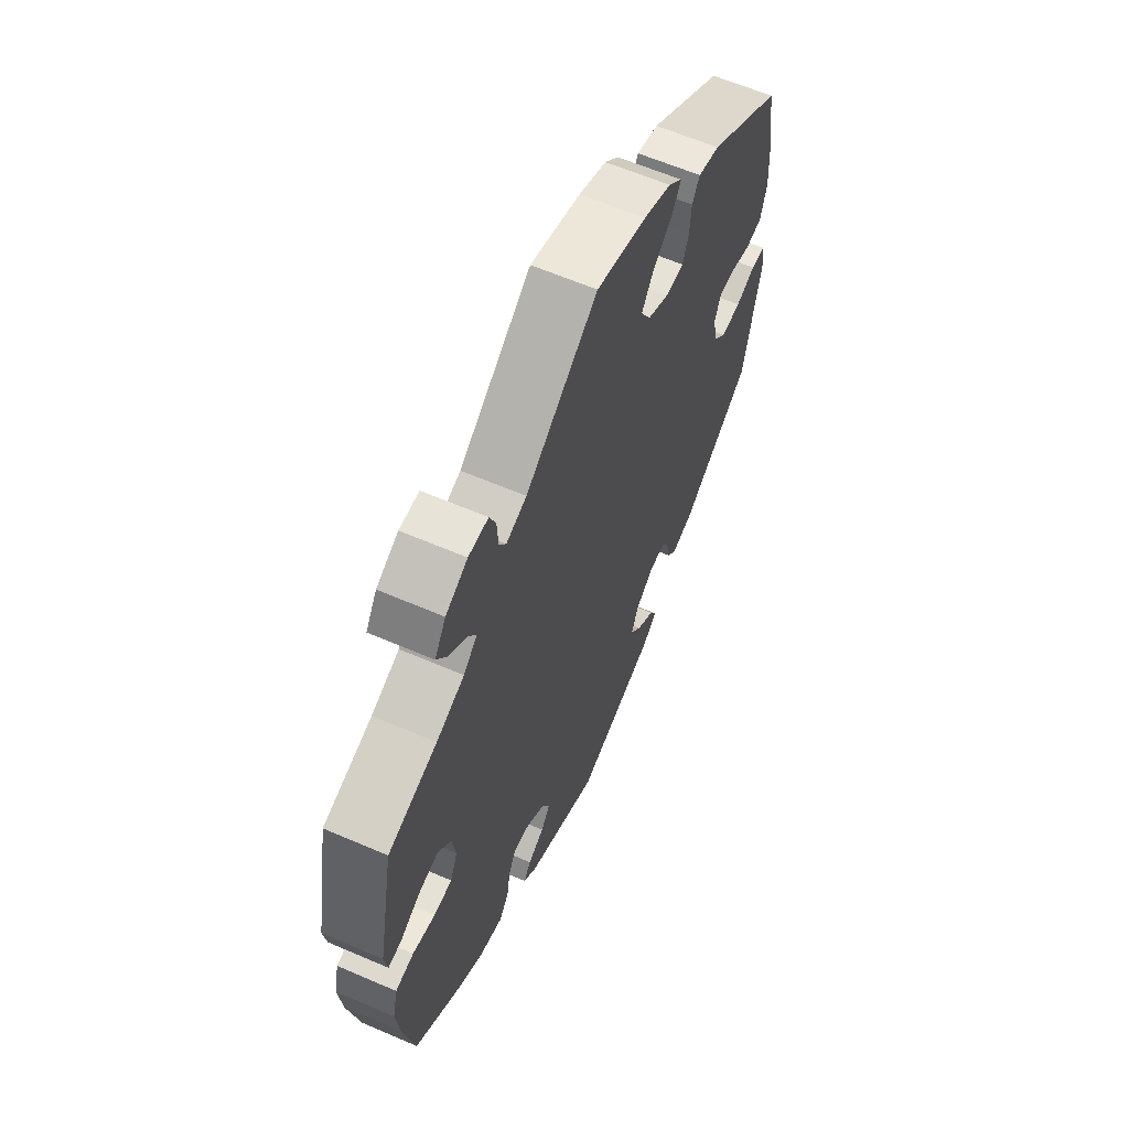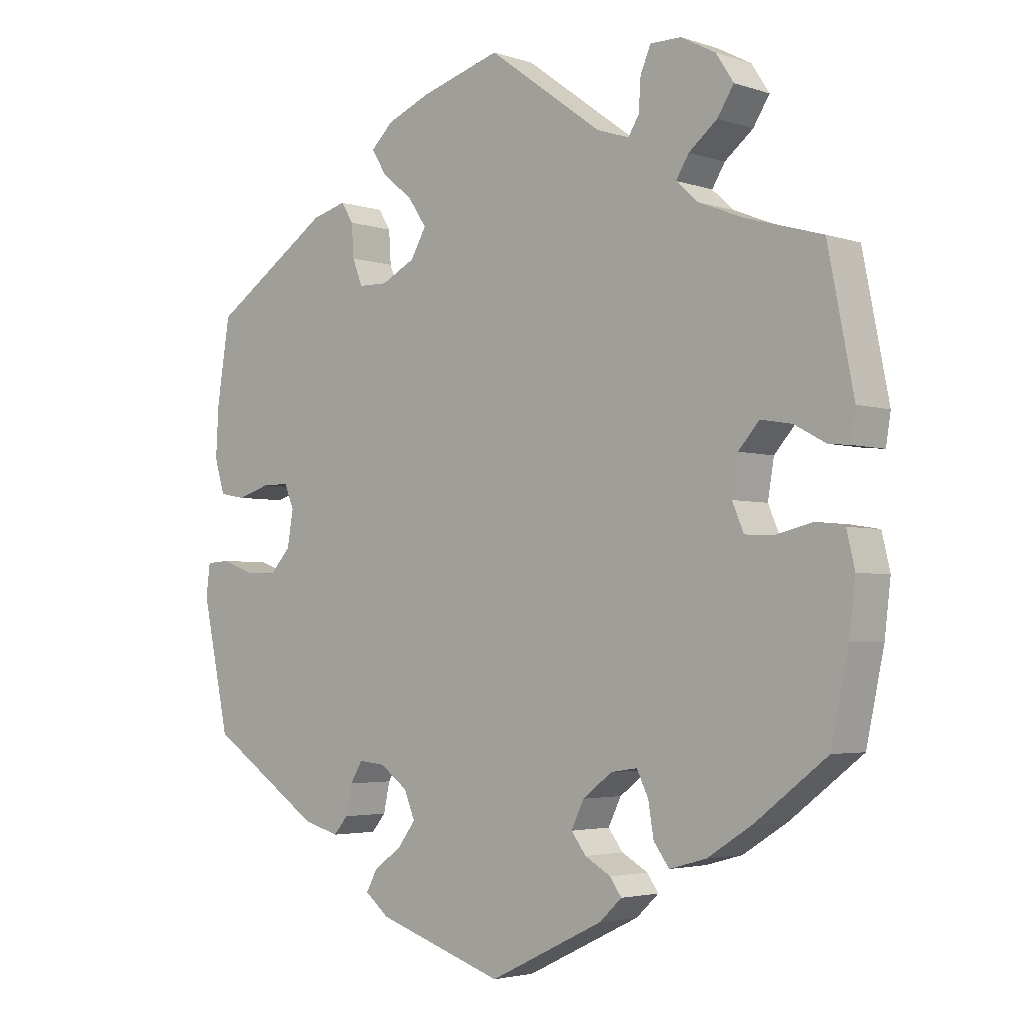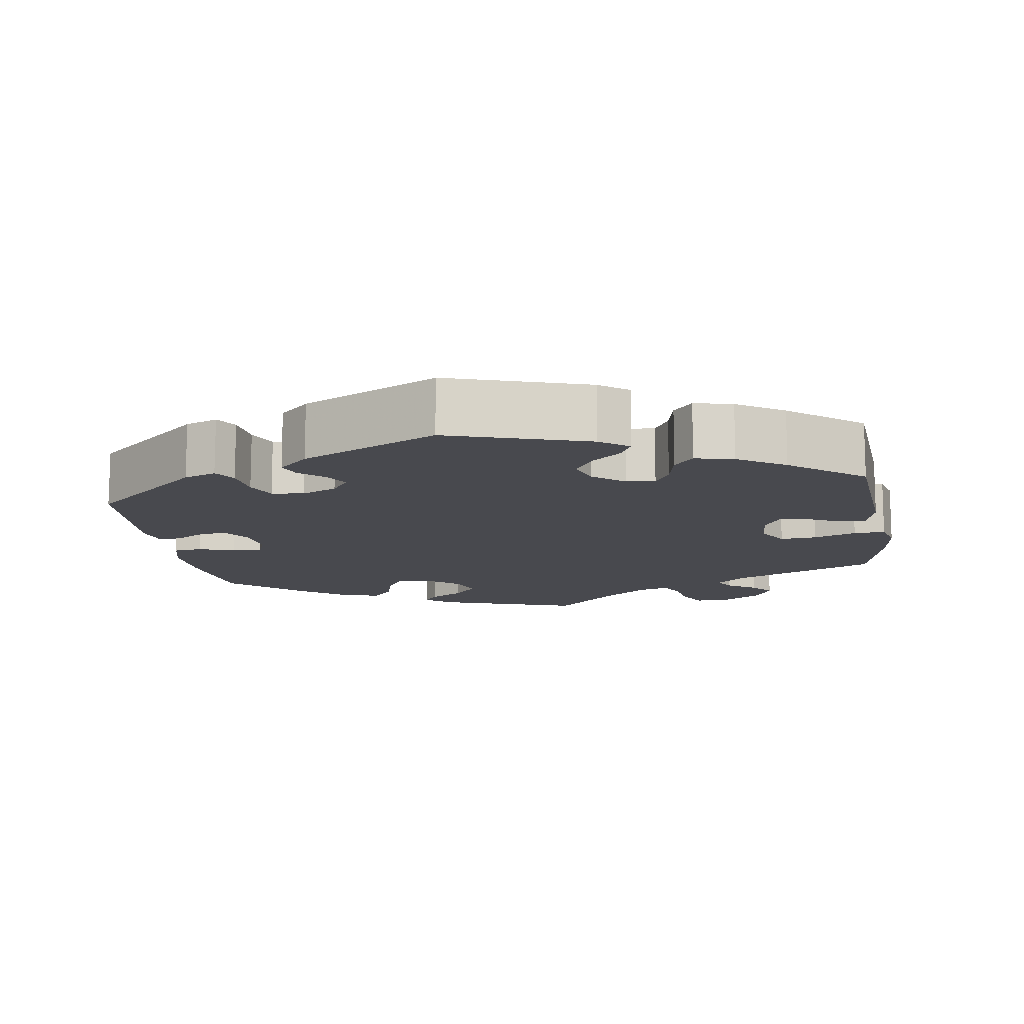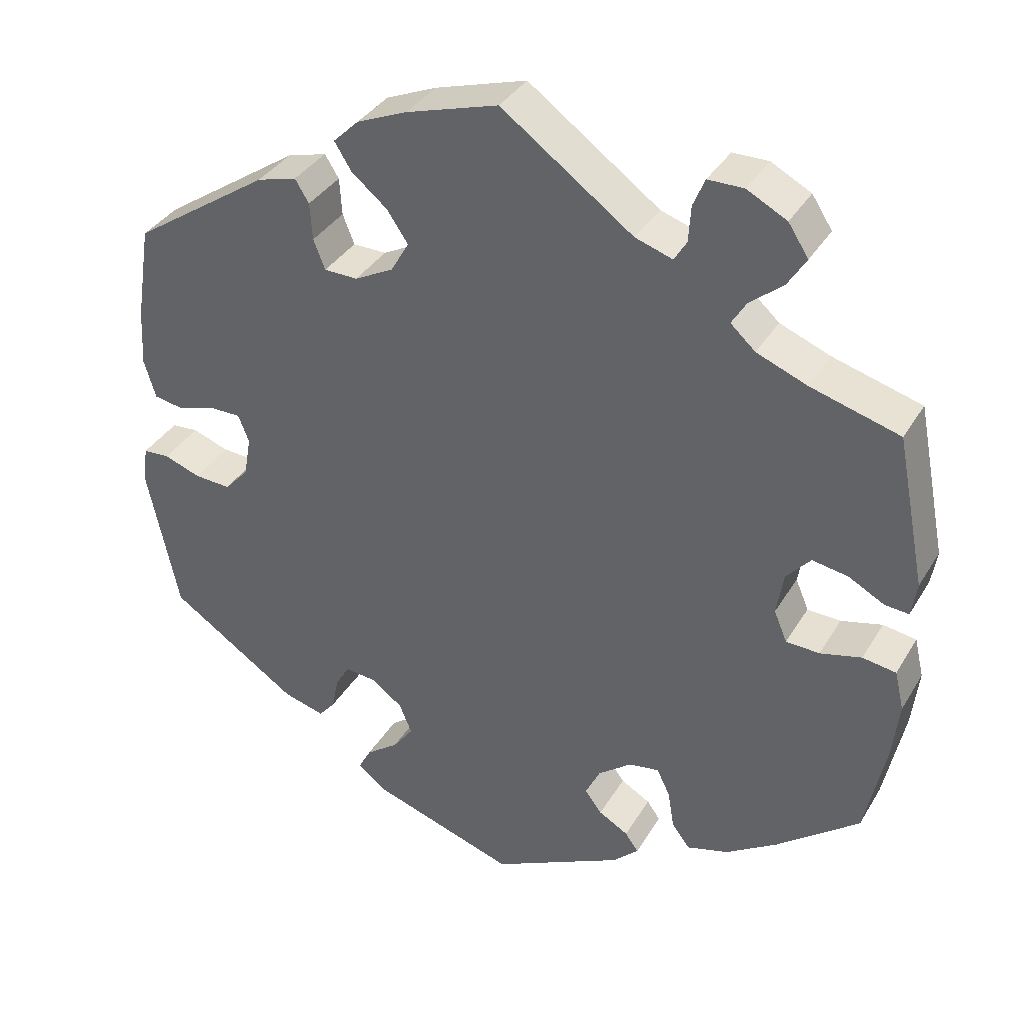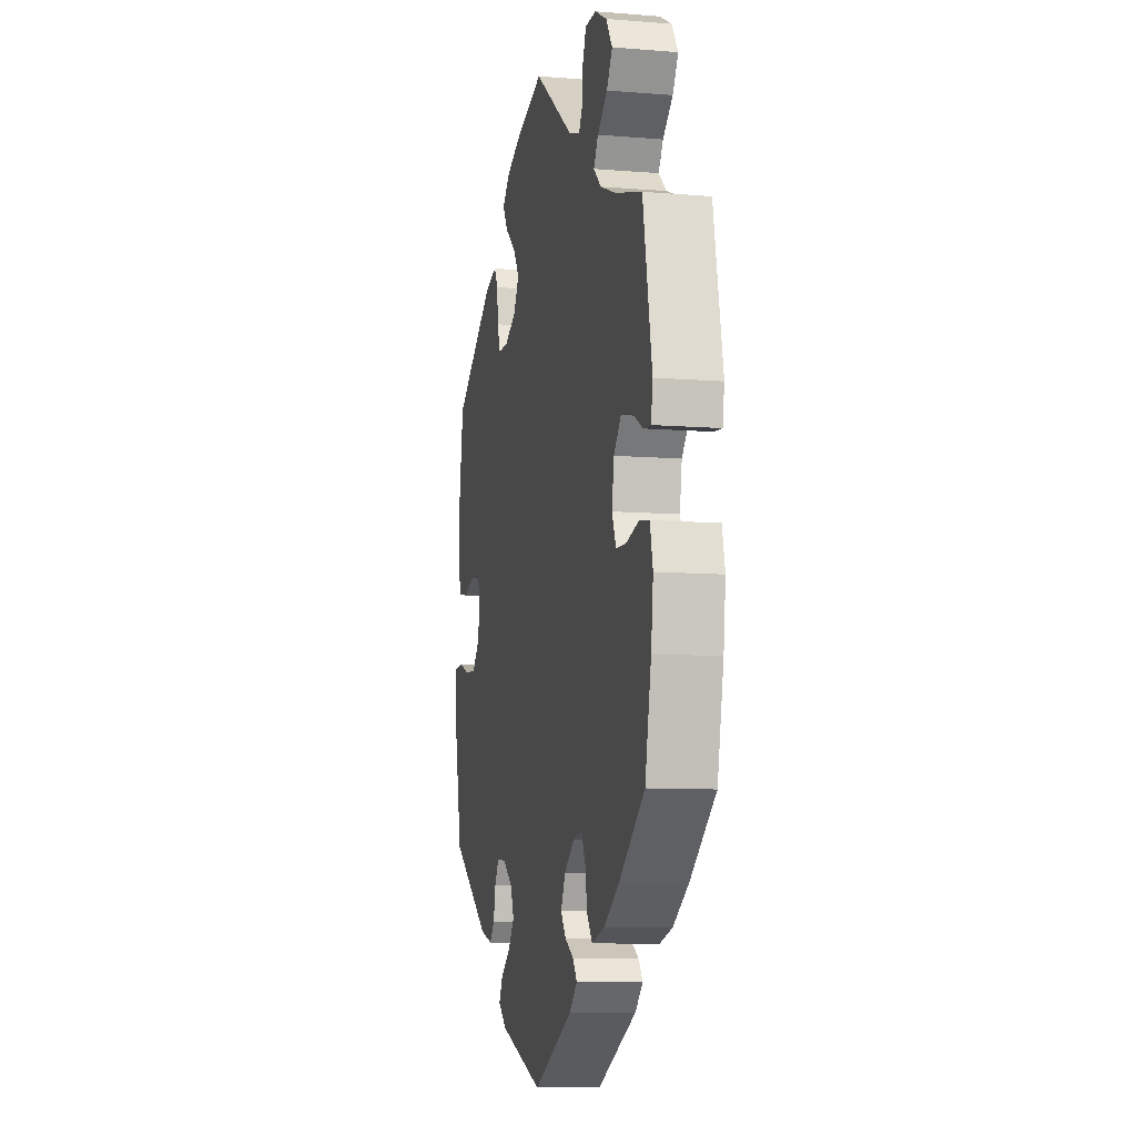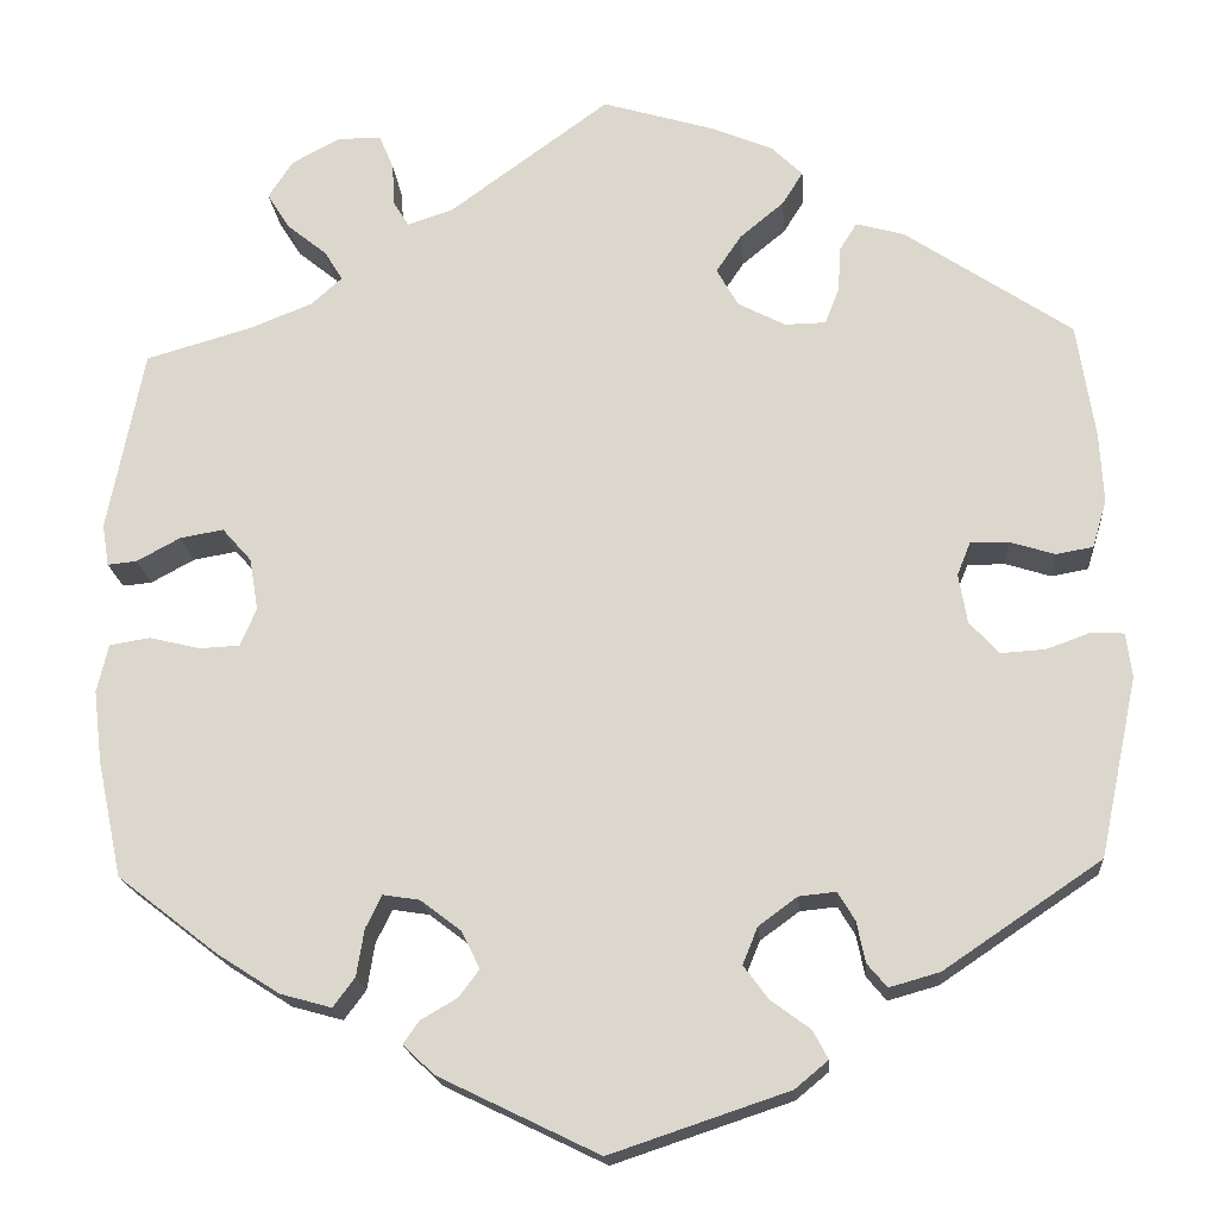
<metadata>
{"format":"obj","ext":"obj","renderer":"f3d","projection":"perspective","resolution":1024,"background":"white","views":[{"elev":61.7,"azim":113.7,"up":"+Z"},{"elev":-3.3,"azim":41.9,"up":"+Z"},{"elev":-12.6,"azim":-111.0,"up":"+Y"},{"elev":35.8,"azim":27.1,"up":"+Z"},{"elev":-9.1,"azim":77.8,"up":"+Z"},{"elev":-18.4,"azim":-175.5,"up":"+Z"}]}
</metadata>
<code>
v 0.538 0.07 0.096
v 0.531 0.07 0.052
v 0.5 0.07 0.055
v 0.454 0.07 0.08
v 0.408 0.07 0.088
v 0.377 0.07 0.053
v 0.368 0.07 -0.002
v 0.385 0.07 -0.042
v 0.428 0.07 -0.044
v 0.481 0.07 -0.031
v 0.524 0.07 -0.038
v 0.536 0.07 -0.089
v 0.527 0.07 -0.165
v 0.501 0.07 -0.288
v 0.395 0.07 -0.37
v 0.329 0.07 -0.412
v 0.275 0.07 -0.427
v 0.252 0.07 -0.396
v 0.244 0.07 -0.347
v 0.227 0.07 -0.312
v 0.188 0.07 -0.318
v 0.145 0.07 -0.351
v 0.126 0.07 -0.39
v 0.148 0.07 -0.419
v 0.186 0.07 -0.441
v 0.203 0.07 -0.465
v 0.17 0.07 -0.496
v 0.001 0.07 -0.578
v -0.187 0.07 -0.515
v -0.222 0.07 -0.486
v -0.206 0.07 -0.456
v -0.164 0.07 -0.425
v -0.138 0.07 -0.39
v -0.154 0.07 -0.351
v -0.195 0.07 -0.321
v -0.234 0.07 -0.317
v -0.252 0.07 -0.347
v -0.261 0.07 -0.39
v -0.282 0.07 -0.415
v -0.335 0.07 -0.4
v -0.501 0.07 -0.288
v -0.541 0.07 -0.099
v -0.535 0.07 -0.052
v -0.501 0.07 -0.05
v -0.454 0.07 -0.067
v -0.407 0.07 -0.07
v -0.376 0.07 -0.036
v -0.367 0.07 0.016
v -0.381 0.07 0.051
v -0.421 0.07 0.051
v -0.469 0.07 0.036
v -0.508 0.07 0.043
v -0.523 0.07 0.093
v -0.519 0.07 0.167
v -0.5 0.07 0.289
v -0.324 0.07 0.407
v -0.273 0.07 0.421
v -0.255 0.07 0.392
v -0.252 0.07 0.344
v -0.237 0.07 0.306
v -0.194 0.07 0.305
v -0.144 0.07 0.331
v -0.121 0.07 0.371
v -0.148 0.07 0.411
v -0.194 0.07 0.449
v -0.216 0.07 0.484
v -0.183 0.07 0.516
v -0.118 0.07 0.543
v 0 0.07 0.578
v 0.169 0.07 0.455
v 0.217 0.07 0.439
v 0.233 0.07 0.465
v 0.236 0.07 0.511
v 0.251 0.07 0.547
v 0.297 0.07 0.547
v 0.348 0.07 0.52
v 0.374 0.07 0.48
v 0.35 0.07 0.442
v 0.308 0.07 0.408
v 0.289 0.07 0.377
v 0.321 0.07 0.348
v 0.386 0.07 0.322
v 0.5 0.07 0.289
v 0.538 0 0.096
v 0.531 0 0.052
v 0.5 0 0.055
v 0.454 0 0.08
v 0.408 0 0.088
v 0.377 0 0.053
v 0.368 0 -0.002
v 0.385 0 -0.042
v 0.428 0 -0.044
v 0.481 0 -0.031
v 0.524 0 -0.038
v 0.536 0 -0.089
v 0.527 0 -0.165
v 0.501 0 -0.288
v 0.395 0 -0.37
v 0.329 0 -0.412
v 0.275 0 -0.427
v 0.252 0 -0.396
v 0.244 0 -0.347
v 0.227 0 -0.312
v 0.188 0 -0.318
v 0.145 0 -0.351
v 0.126 0 -0.39
v 0.148 0 -0.419
v 0.186 0 -0.441
v 0.203 0 -0.465
v 0.17 0 -0.496
v 0.001 0 -0.578
v -0.187 0 -0.515
v -0.222 0 -0.486
v -0.206 0 -0.456
v -0.164 0 -0.425
v -0.138 0 -0.39
v -0.154 0 -0.351
v -0.195 0 -0.321
v -0.234 0 -0.317
v -0.252 0 -0.347
v -0.261 0 -0.39
v -0.282 0 -0.415
v -0.335 0 -0.4
v -0.501 0 -0.288
v -0.541 0 -0.099
v -0.535 0 -0.052
v -0.501 0 -0.05
v -0.454 0 -0.067
v -0.407 0 -0.07
v -0.376 0 -0.036
v -0.367 0 0.016
v -0.381 0 0.051
v -0.421 0 0.051
v -0.469 0 0.036
v -0.508 0 0.043
v -0.523 0 0.093
v -0.519 0 0.167
v -0.5 0 0.289
v -0.324 0 0.407
v -0.273 0 0.421
v -0.255 0 0.392
v -0.252 0 0.344
v -0.237 0 0.306
v -0.194 0 0.305
v -0.144 0 0.331
v -0.121 0 0.371
v -0.148 0 0.411
v -0.194 0 0.449
v -0.216 0 0.484
v -0.183 0 0.516
v -0.118 0 0.543
v 0 0 0.578
v 0.169 0 0.455
v 0.217 0 0.439
v 0.233 0 0.465
v 0.236 0 0.511
v 0.251 0 0.547
v 0.297 0 0.547
v 0.348 0 0.52
v 0.374 0 0.48
v 0.35 0 0.442
v 0.308 0 0.408
v 0.289 0 0.377
v 0.321 0 0.348
v 0.386 0 0.322
v 0.5 0 0.289
f 82 83 1 2
f 81 82 2 3
f 80 81 3 4
f 76 77 78 79
f 76 79 80
f 75 76 80
f 72 73 74 75
f 71 72 75 80
f 70 71 80 4
f 64 65 66 67
f 63 64 67 68
f 56 57 58 59
f 56 59 60
f 55 56 60
f 54 55 60 61
f 50 51 52 53
f 49 50 53 54
f 42 43 44 45
f 42 45 46
f 41 42 46
f 40 41 46 47
f 37 38 39 40
f 36 37 40 47
f 29 30 31 32
f 29 32 33
f 28 29 33
f 27 28 33 34
f 24 25 26 27
f 23 24 27 34
f 16 17 18 19
f 16 19 20
f 15 16 20
f 14 15 20
f 13 14 20
f 12 13 20 21
f 9 10 11 12
f 8 9 12 21
f 69 70 4 5
f 63 68 69 5
f 62 63 5 6
f 61 62 6 7
f 49 54 61 7
f 48 49 7 8
f 35 36 47 48
f 22 23 34 35
f 22 35 48
f 8 21 22 48
f 85 84 166 165
f 86 85 165 164
f 87 86 164 163
f 162 161 160 159
f 163 162 159
f 163 159 158
f 158 157 156 155
f 163 158 155 154
f 87 163 154 153
f 150 149 148 147
f 151 150 147 146
f 142 141 140 139
f 143 142 139
f 143 139 138
f 144 143 138 137
f 136 135 134 133
f 137 136 133 132
f 128 127 126 125
f 129 128 125
f 129 125 124
f 130 129 124 123
f 123 122 121 120
f 130 123 120 119
f 115 114 113 112
f 116 115 112
f 116 112 111
f 117 116 111 110
f 110 109 108 107
f 117 110 107 106
f 102 101 100 99
f 103 102 99
f 103 99 98
f 103 98 97
f 103 97 96
f 104 103 96 95
f 95 94 93 92
f 104 95 92 91
f 88 87 153 152
f 88 152 151 146
f 89 88 146 145
f 90 89 145 144
f 90 144 137 132
f 91 90 132 131
f 131 130 119 118
f 118 117 106 105
f 131 118 105
f 131 105 104 91
f 1 84 85 2
f 2 85 86 3
f 3 86 87 4
f 4 87 88 5
f 5 88 89 6
f 6 89 90 7
f 7 90 91 8
f 8 91 92 9
f 9 92 93 10
f 10 93 94 11
f 11 94 95 12
f 12 95 96 13
f 13 96 97 14
f 14 97 98 15
f 15 98 99 16
f 16 99 100 17
f 17 100 101 18
f 18 101 102 19
f 19 102 103 20
f 20 103 104 21
f 21 104 105 22
f 22 105 106 23
f 23 106 107 24
f 24 107 108 25
f 25 108 109 26
f 26 109 110 27
f 27 110 111 28
f 28 111 112 29
f 29 112 113 30
f 30 113 114 31
f 31 114 115 32
f 32 115 116 33
f 33 116 117 34
f 34 117 118 35
f 35 118 119 36
f 36 119 120 37
f 37 120 121 38
f 38 121 122 39
f 39 122 123 40
f 40 123 124 41
f 41 124 125 42
f 42 125 126 43
f 43 126 127 44
f 44 127 128 45
f 45 128 129 46
f 46 129 130 47
f 47 130 131 48
f 48 131 132 49
f 49 132 133 50
f 50 133 134 51
f 51 134 135 52
f 52 135 136 53
f 53 136 137 54
f 54 137 138 55
f 55 138 139 56
f 56 139 140 57
f 57 140 141 58
f 58 141 142 59
f 59 142 143 60
f 60 143 144 61
f 61 144 145 62
f 62 145 146 63
f 63 146 147 64
f 64 147 148 65
f 65 148 149 66
f 66 149 150 67
f 67 150 151 68
f 68 151 152 69
f 69 152 153 70
f 70 153 154 71
f 71 154 155 72
f 72 155 156 73
f 73 156 157 74
f 74 157 158 75
f 75 158 159 76
f 76 159 160 77
f 77 160 161 78
f 78 161 162 79
f 79 162 163 80
f 80 163 164 81
f 81 164 165 82
f 82 165 166 83
f 83 166 84 1

</code>
